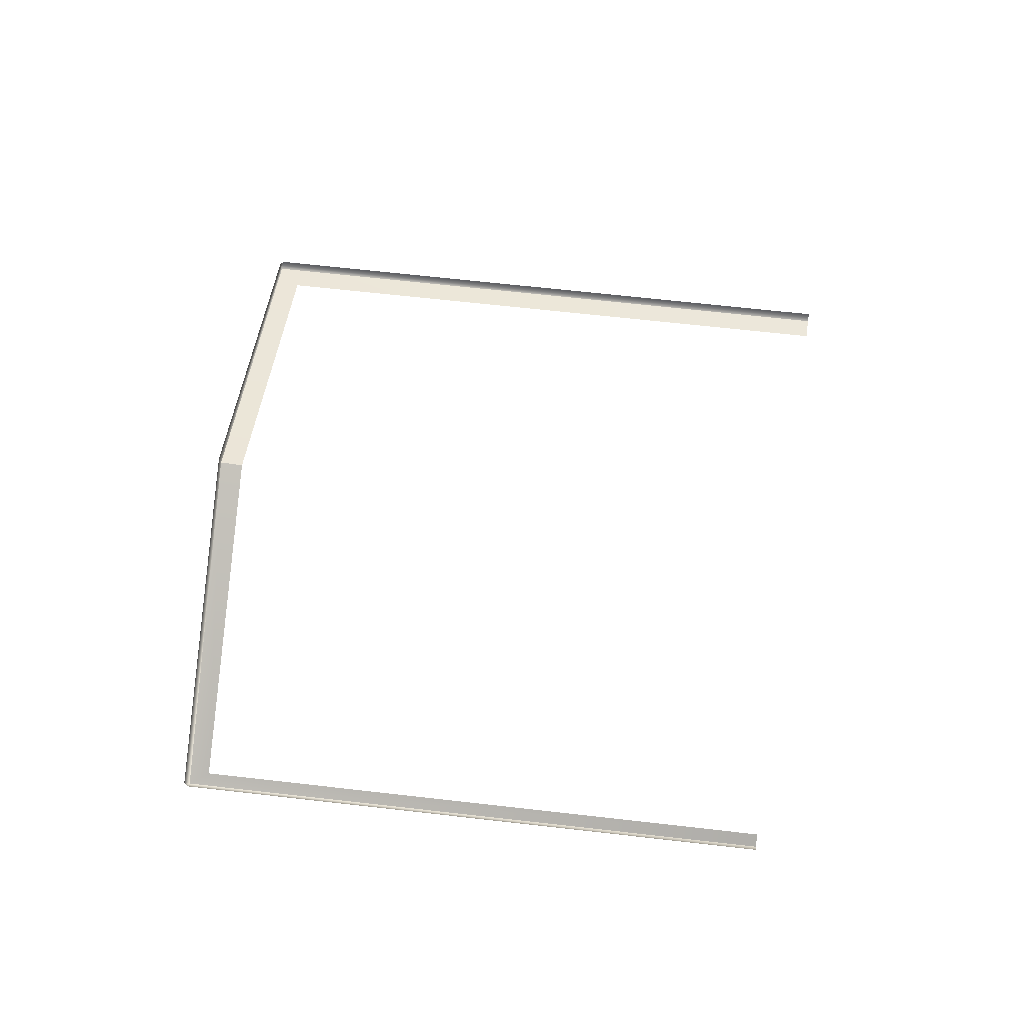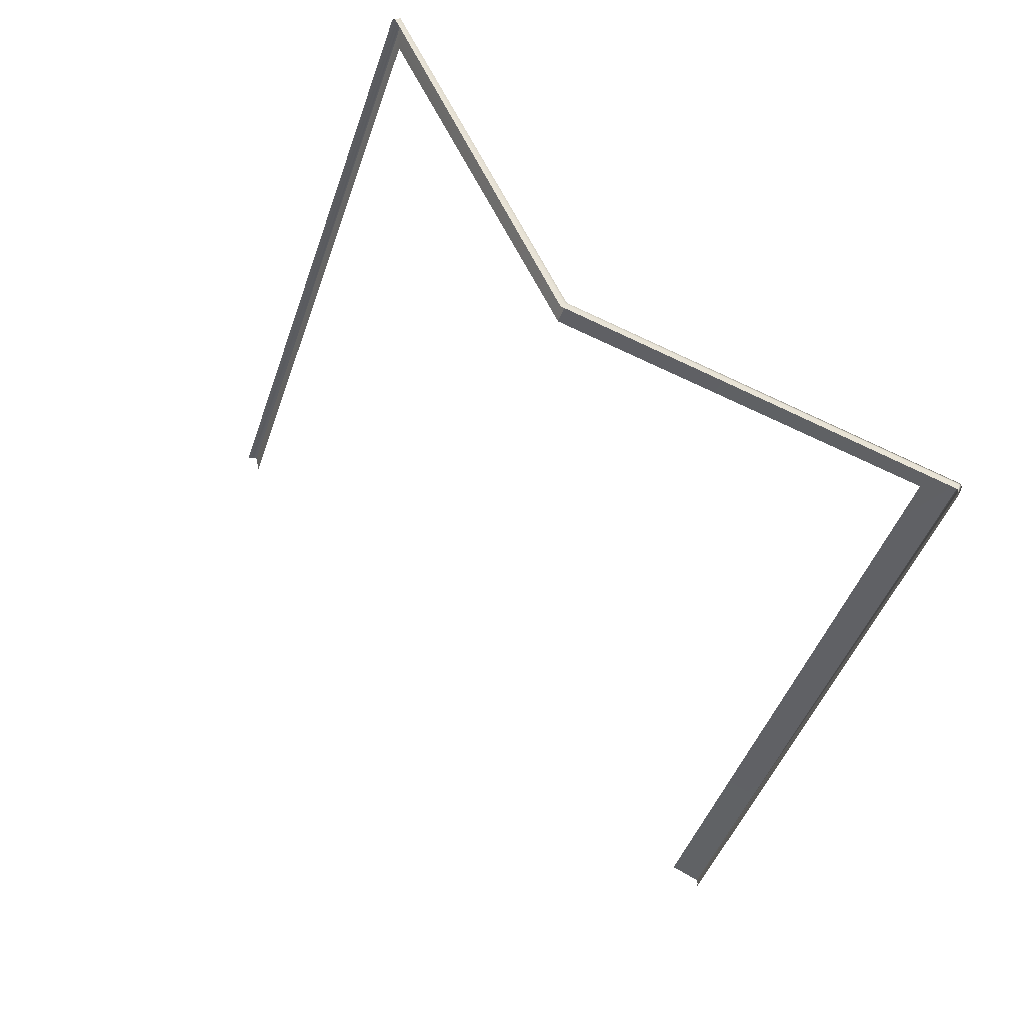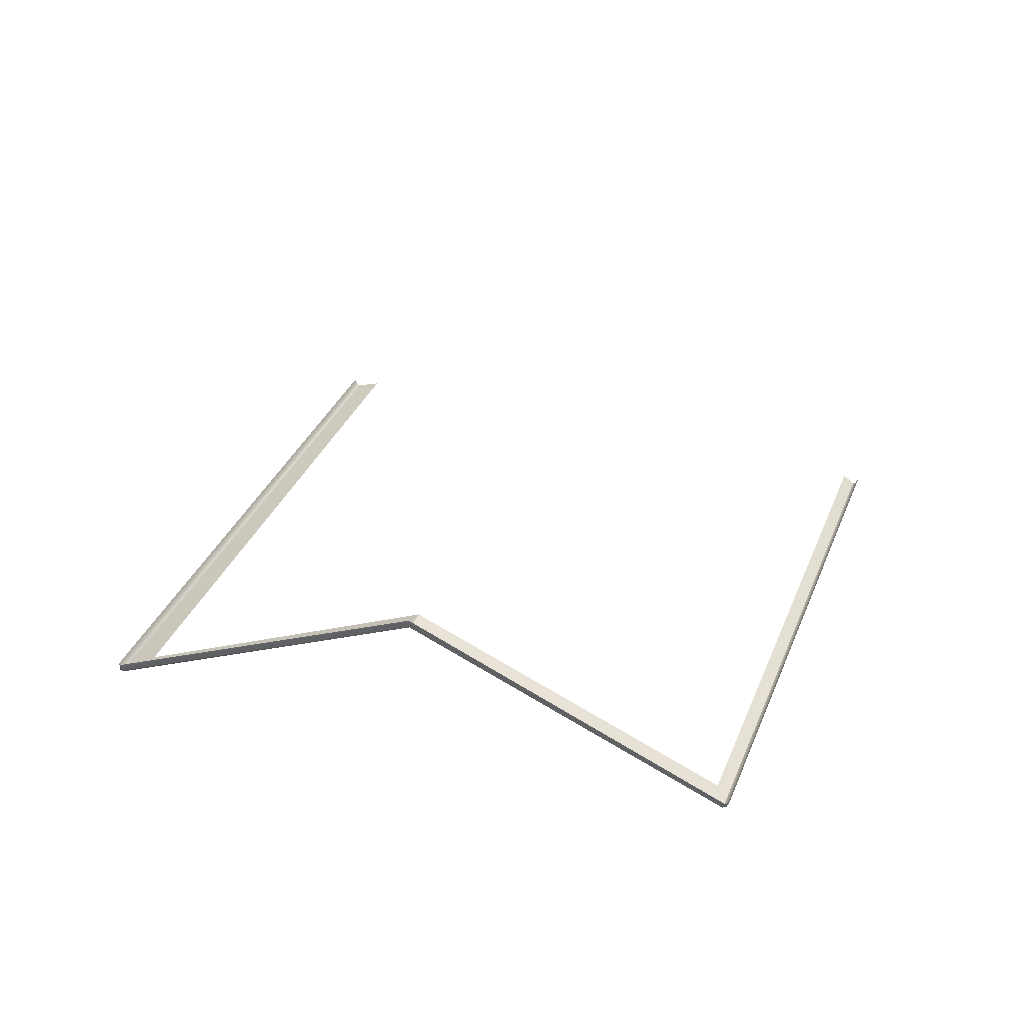
<metadata>
{"format":"obj","ext":"obj","renderer":"f3d","projection":"perspective","resolution":1024,"background":"white","views":[{"elev":65.9,"azim":74.8,"up":"+Y"},{"elev":35.4,"azim":-140.7,"up":"+Z"},{"elev":33.5,"azim":-2.3,"up":"+Y"}]}
</metadata>
<code>
o Bistro_Research_Exterior_Paris_Building_01_paris_buildi_7c95d61
v 2.082 14.82 0.8177
v 1.382 14.82 2.571
v 2.01 14.79 0.7874
v 1.283 14.79 2.609
v 2.251 15.22 2.919
v 2.223 15.22 2.984
v 3.135 14.82 3.272
v 3.145 14.79 3.342
v 3.814 14.82 1.569
v 3.846 14.79 1.584
v 1.274 14.8 2.606
v 2.001 14.8 0.7835
v 1.995 14.81 0.7807
v 1.271 14.81 2.594
v 1.281 14.8 2.612
v 1.275 14.82 2.61
v 2.221 15.23 2.988
v 2.221 15.25 2.988
v 3.14 14.8 3.354
v 3.147 14.82 3.357
v 3.154 14.8 3.346
v 3.16 14.81 3.348
v 3.855 14.8 1.588
v 3.861 14.81 1.59
f 1 2 3
f 2 4 3
f 2 5 4
f 5 6 4
f 5 7 6
f 7 8 6
f 7 9 8
f 9 10 8
f 3 4 11
f 12 3 11
f 12 11 13
f 11 14 13
f 11 15 14
f 4 15 11
f 15 16 14
f 15 4 17
f 15 17 16
f 4 6 17
f 17 18 16
f 17 6 19
f 17 19 18
f 6 8 19
f 19 20 18
f 19 21 20
f 21 19 8
f 21 22 20
f 21 8 23
f 21 23 22
f 8 10 23
f 23 24 22

</code>
